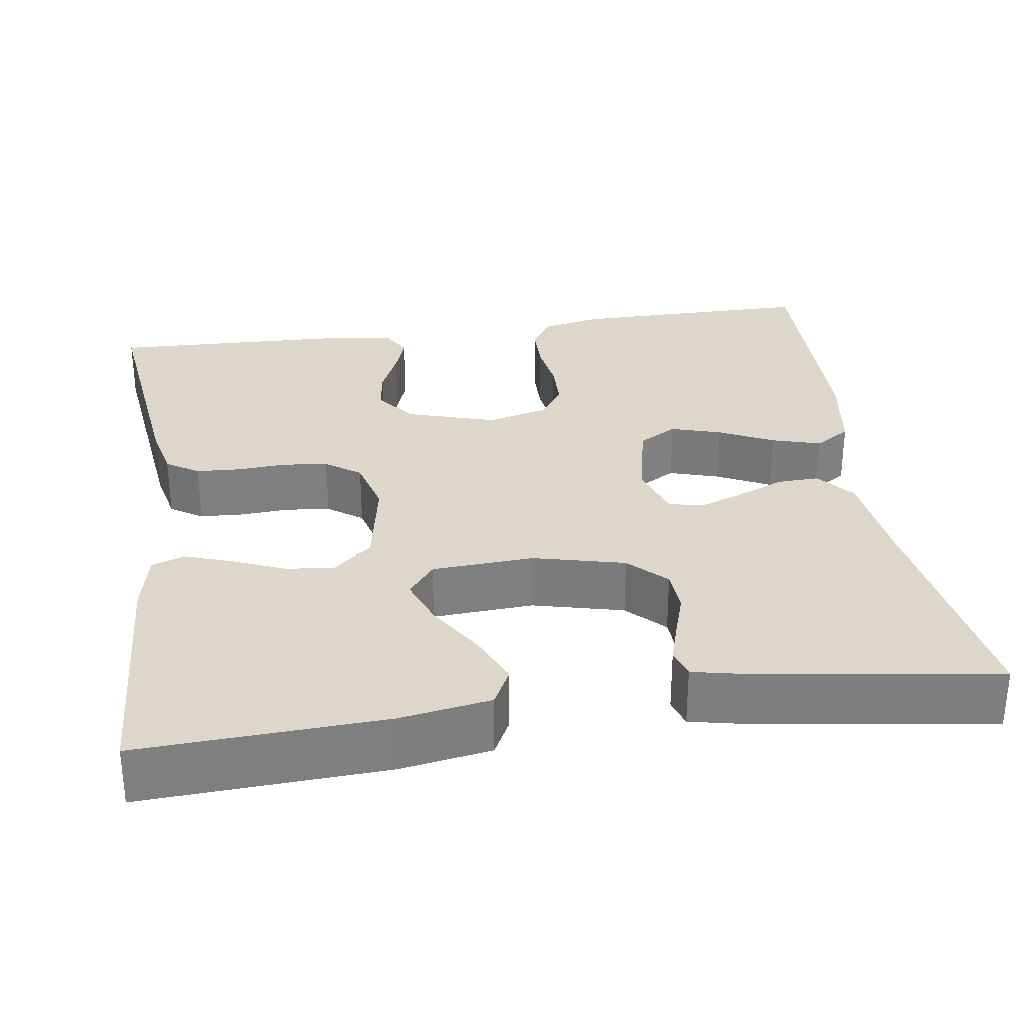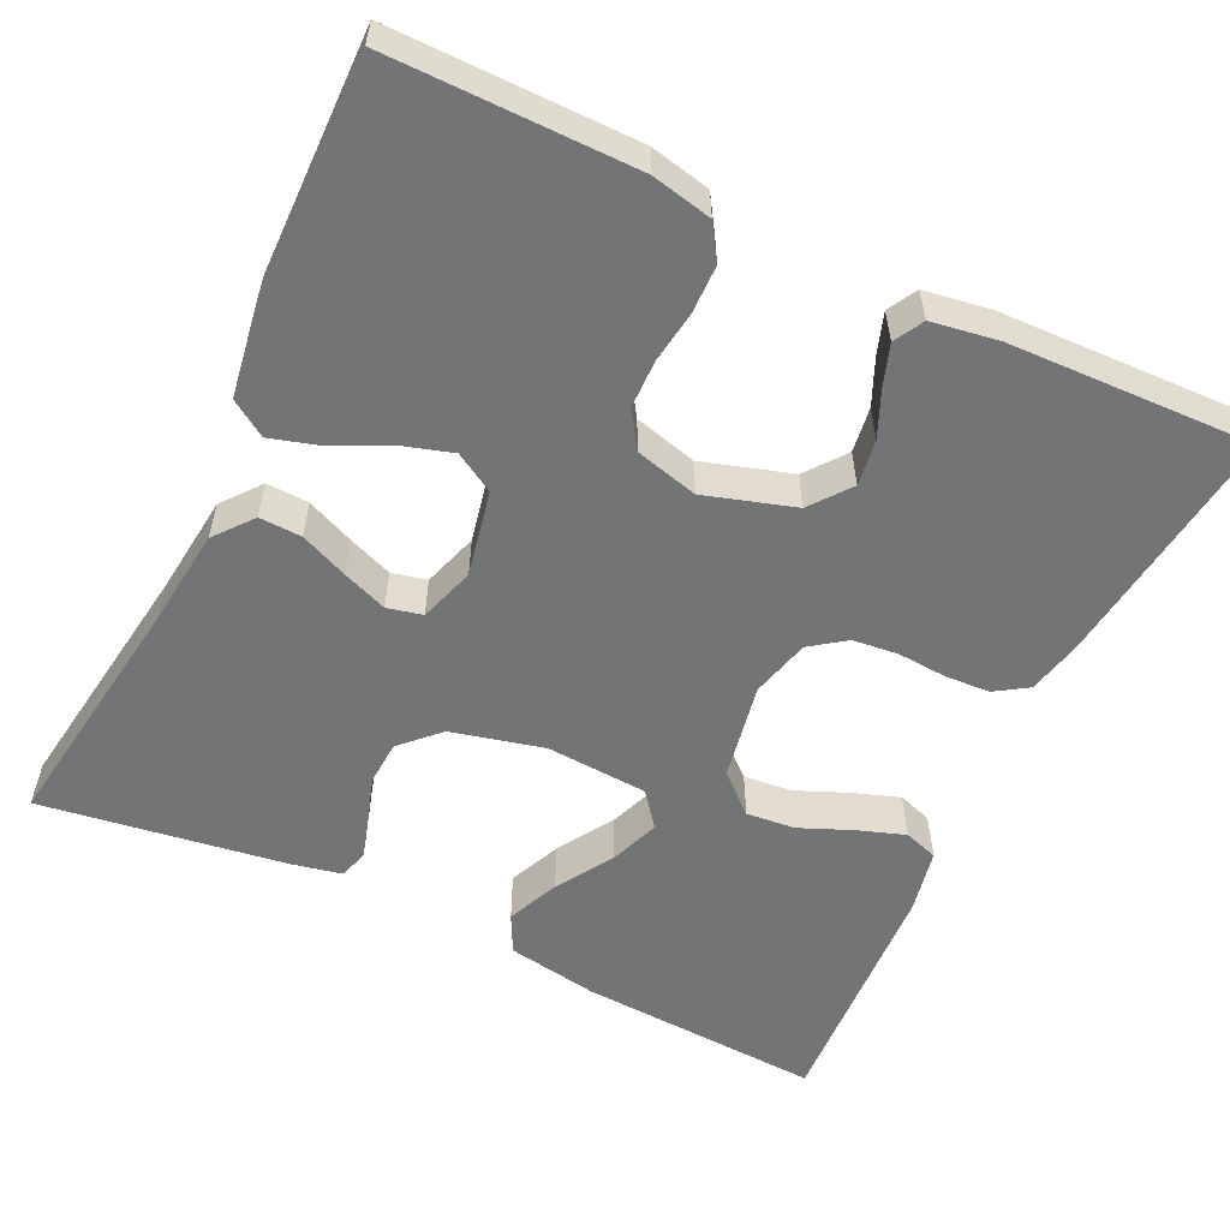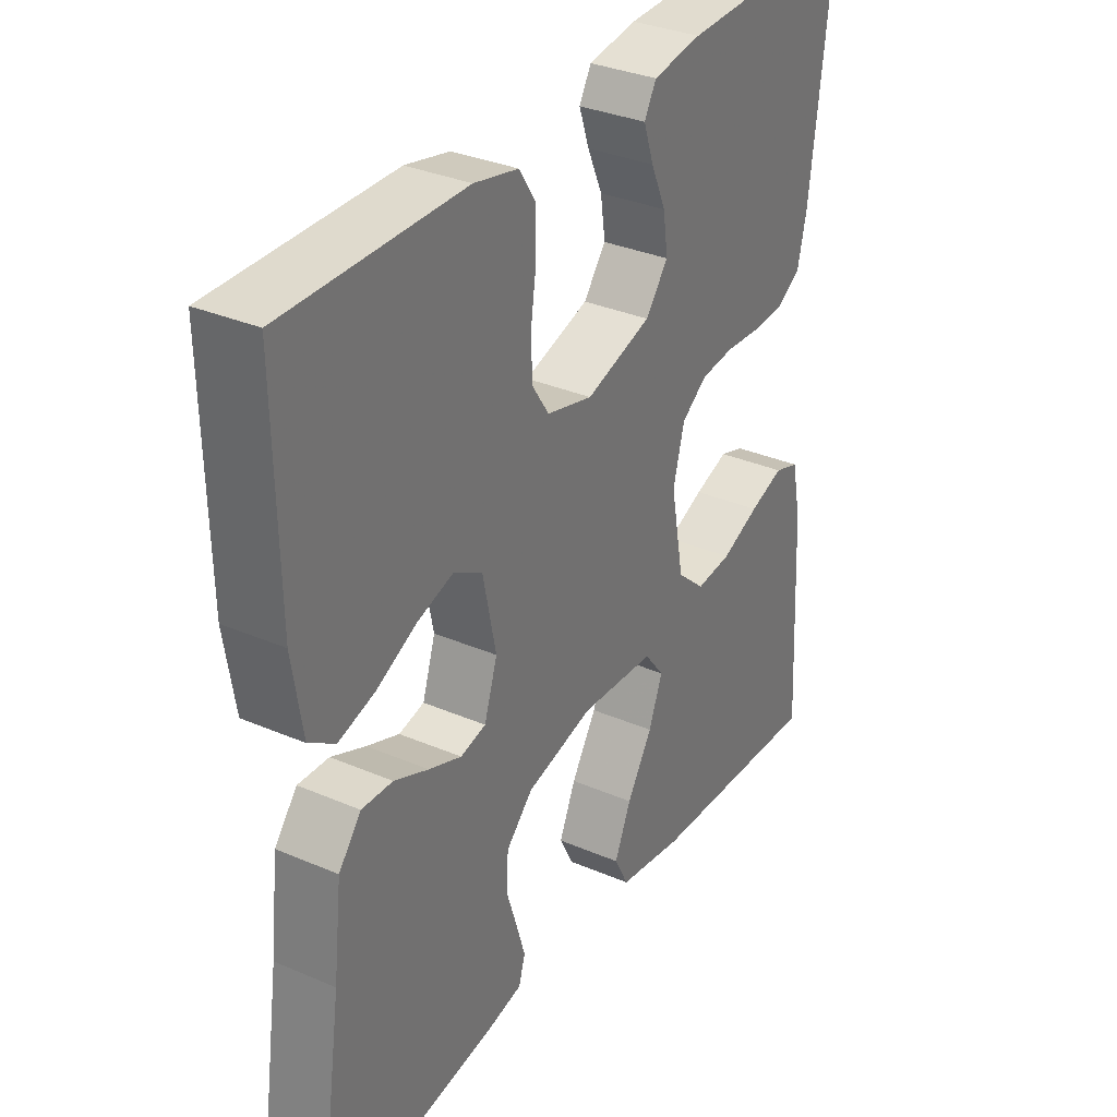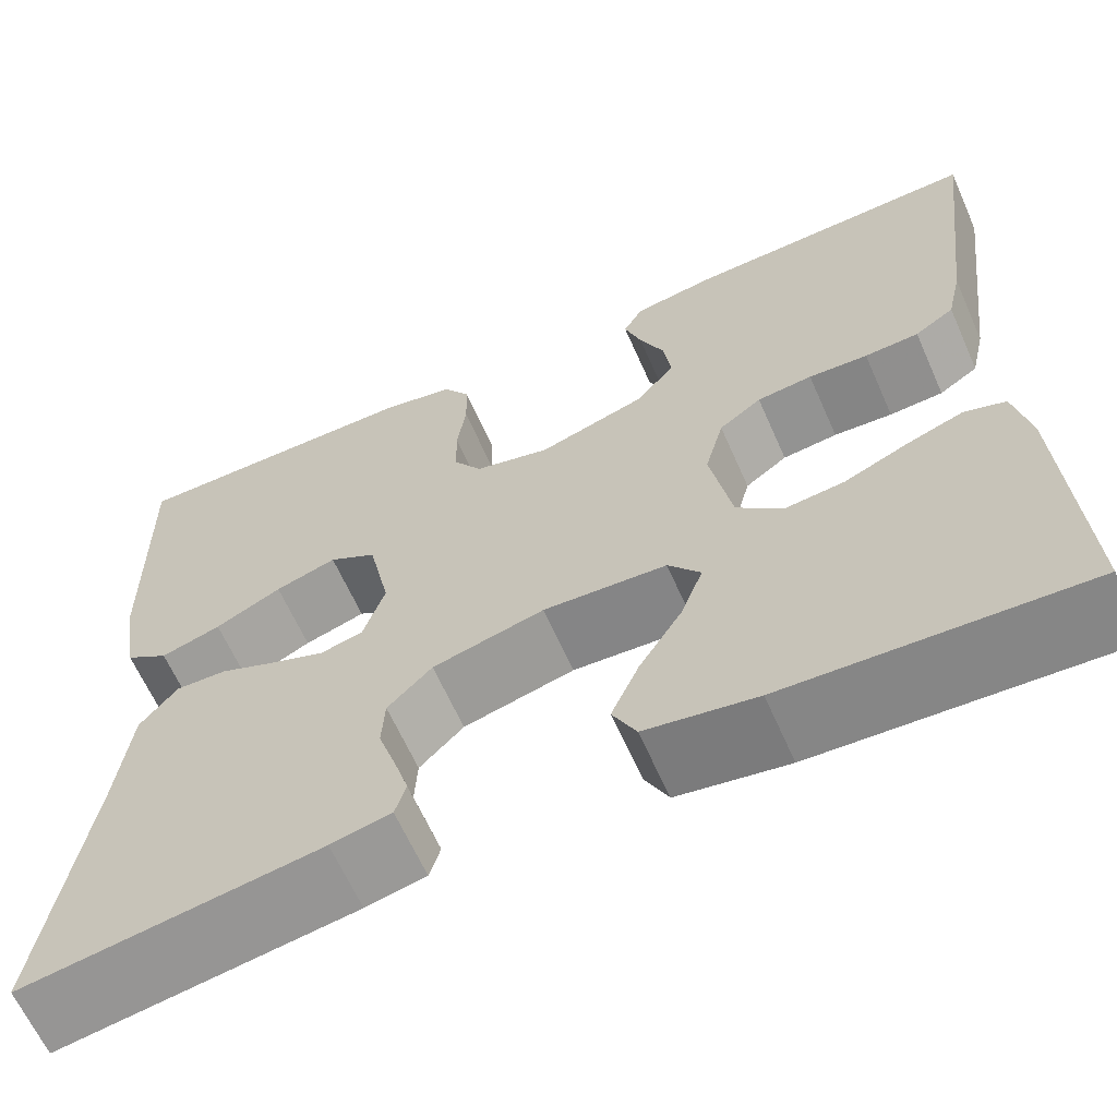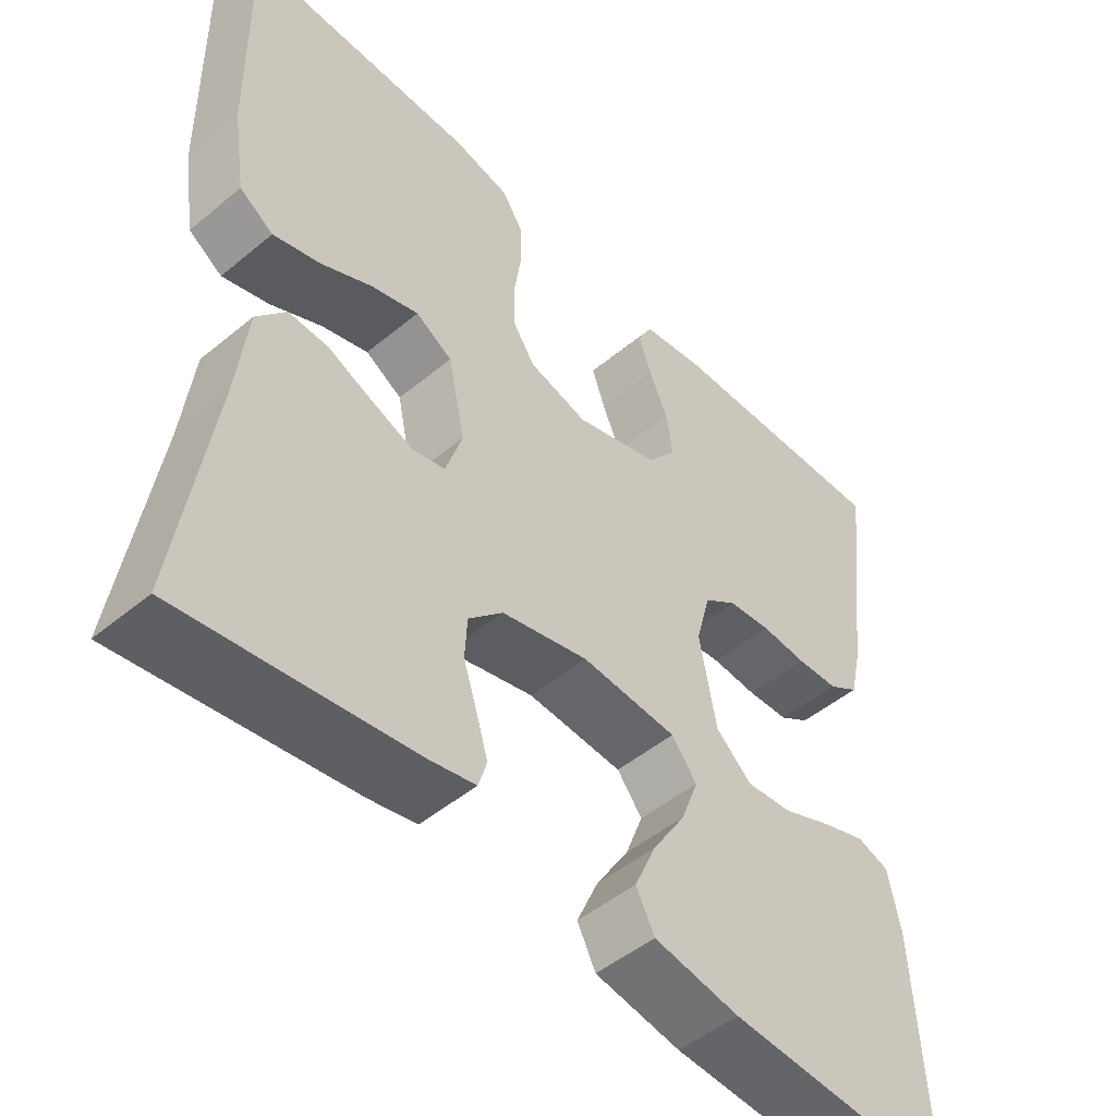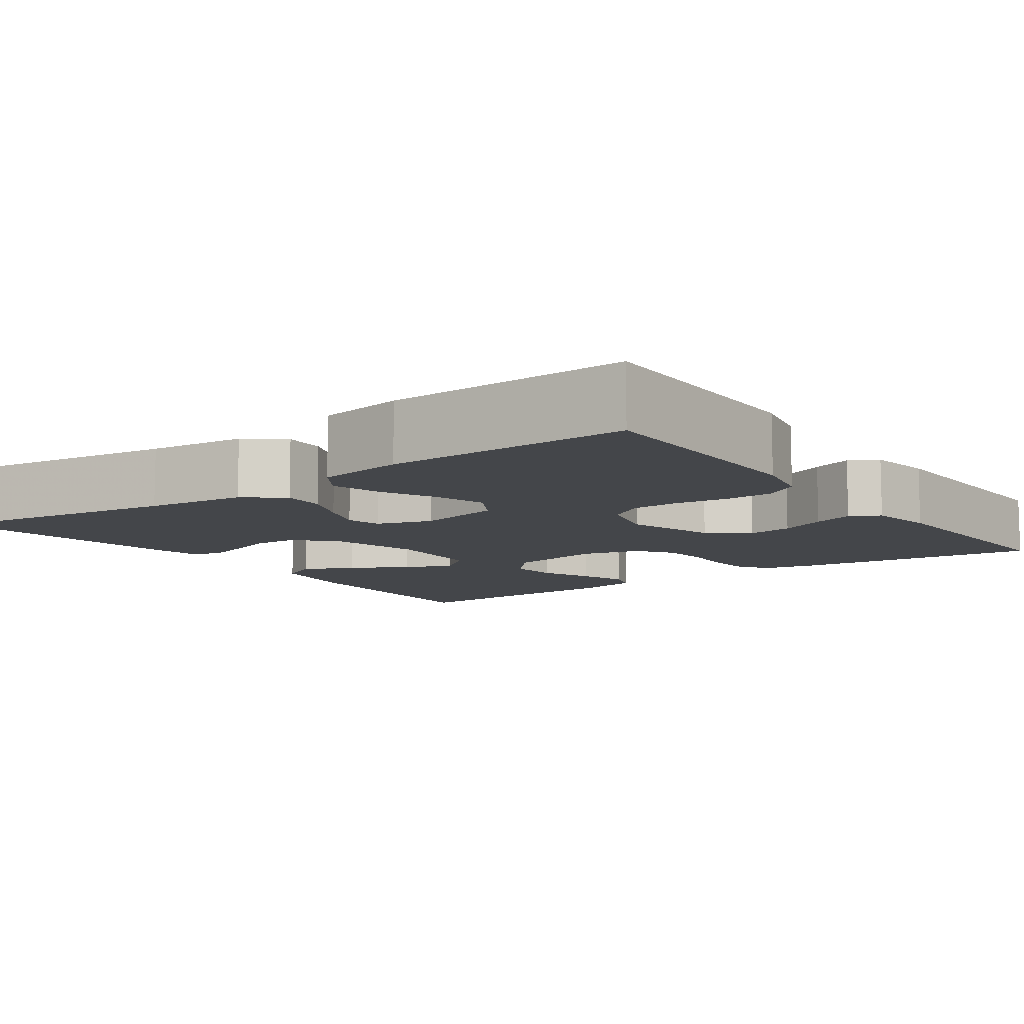
<metadata>
{"format":"obj","ext":"obj","renderer":"f3d","projection":"perspective","resolution":1024,"background":"white","views":[{"elev":30.5,"azim":171.7,"up":"+Y"},{"elev":-56.2,"azim":-25.6,"up":"+Y"},{"elev":33.0,"azim":-59.3,"up":"+Z"},{"elev":-63.8,"azim":23.9,"up":"+Z"},{"elev":-49.4,"azim":-47.6,"up":"+Z"},{"elev":-9.5,"azim":-54.2,"up":"+Y"}]}
</metadata>
<code>
v 0.5 0.07 -0.5
v 0.2 0.07 -0.484
v 0.088 0.07 -0.465
v 0.064 0.07 -0.418
v 0.092 0.07 -0.354
v 0.135 0.07 -0.285
v 0.158 0.07 -0.224
v 0.125 0.07 -0.182
v 0 0.07 -0.174
v -0.113 0.07 -0.202
v -0.158 0.07 -0.247
v -0.161 0.07 -0.301
v -0.143 0.07 -0.357
v -0.128 0.07 -0.407
v -0.139 0.07 -0.443
v -0.2 0.07 -0.456
v -0.5 0.07 -0.5
v -0.456 0.07 -0.2
v -0.442 0.07 -0.077
v -0.404 0.07 -0.03
v -0.352 0.07 -0.032
v -0.294 0.07 -0.057
v -0.239 0.07 -0.078
v -0.196 0.07 -0.068
v -0.174 0.07 0
v -0.196 0.07 0.105
v -0.244 0.07 0.133
v -0.306 0.07 0.114
v -0.373 0.07 0.081
v -0.434 0.07 0.063
v -0.478 0.07 0.092
v -0.495 0.07 0.2
v -0.5 0.07 0.5
v -0.2 0.07 0.499
v -0.126 0.07 0.483
v -0.099 0.07 0.441
v -0.098 0.07 0.382
v -0.107 0.07 0.319
v -0.106 0.07 0.259
v -0.077 0.07 0.215
v 0 0.07 0.195
v 0.11 0.07 0.229
v 0.148 0.07 0.278
v 0.14 0.07 0.334
v 0.115 0.07 0.391
v 0.098 0.07 0.441
v 0.118 0.07 0.477
v 0.2 0.07 0.49
v 0.5 0.07 0.5
v 0.463 0.07 0.2
v 0.448 0.07 0.134
v 0.408 0.07 0.108
v 0.353 0.07 0.105
v 0.293 0.07 0.109
v 0.237 0.07 0.103
v 0.194 0.07 0.072
v 0.175 0.07 0
v 0.197 0.07 -0.119
v 0.244 0.07 -0.161
v 0.304 0.07 -0.155
v 0.368 0.07 -0.128
v 0.426 0.07 -0.108
v 0.468 0.07 -0.122
v 0.484 0.07 -0.2
v 0.5 0 -0.5
v 0.2 0 -0.484
v 0.088 0 -0.465
v 0.064 0 -0.418
v 0.092 0 -0.354
v 0.135 0 -0.285
v 0.158 0 -0.224
v 0.125 0 -0.182
v 0 0 -0.174
v -0.113 0 -0.202
v -0.158 0 -0.247
v -0.161 0 -0.301
v -0.143 0 -0.357
v -0.128 0 -0.407
v -0.139 0 -0.443
v -0.2 0 -0.456
v -0.5 0 -0.5
v -0.456 0 -0.2
v -0.442 0 -0.077
v -0.404 0 -0.03
v -0.352 0 -0.032
v -0.294 0 -0.057
v -0.239 0 -0.078
v -0.196 0 -0.068
v -0.174 0 0
v -0.196 0 0.105
v -0.244 0 0.133
v -0.306 0 0.114
v -0.373 0 0.081
v -0.434 0 0.063
v -0.478 0 0.092
v -0.495 0 0.2
v -0.5 0 0.5
v -0.2 0 0.499
v -0.126 0 0.483
v -0.099 0 0.441
v -0.098 0 0.382
v -0.107 0 0.319
v -0.106 0 0.259
v -0.077 0 0.215
v 0 0 0.195
v 0.11 0 0.229
v 0.148 0 0.278
v 0.14 0 0.334
v 0.115 0 0.391
v 0.098 0 0.441
v 0.118 0 0.477
v 0.2 0 0.49
v 0.5 0 0.5
v 0.463 0 0.2
v 0.448 0 0.134
v 0.408 0 0.108
v 0.353 0 0.105
v 0.293 0 0.109
v 0.237 0 0.103
v 0.194 0 0.072
v 0.175 0 0
v 0.197 0 -0.119
v 0.244 0 -0.161
v 0.304 0 -0.155
v 0.368 0 -0.128
v 0.426 0 -0.108
v 0.468 0 -0.122
v 0.484 0 -0.2
f 4 5 6
f 3 4 6
f 2 3 6
f 1 2 6
f 64 1 6
f 63 64 6
f 62 63 6
f 61 62 6
f 60 61 6
f 59 60 6 7
f 58 59 7 8
f 57 58 8 9
f 56 57 9 10
f 52 53 54
f 51 52 54
f 50 51 54
f 49 50 54
f 48 49 54
f 47 48 54
f 46 47 54
f 45 46 54
f 44 45 54
f 43 44 54 55
f 42 43 55 56
f 36 37 38
f 35 36 38
f 34 35 38
f 33 34 38
f 32 33 38
f 31 32 38
f 30 31 38
f 29 30 38
f 28 29 38
f 27 28 38 39
f 26 27 39 40
f 20 21 22
f 19 20 22
f 18 19 22
f 18 22 23
f 17 18 23
f 16 17 23
f 15 16 23
f 14 15 23
f 13 14 23
f 12 13 23
f 11 12 23 24
f 41 42 56 10
f 40 41 10
f 26 40 10
f 25 26 10
f 10 11 24 25
f 70 69 68
f 70 68 67
f 70 67 66
f 70 66 65
f 70 65 128
f 70 128 127
f 70 127 126
f 70 126 125
f 70 125 124
f 71 70 124 123
f 72 71 123 122
f 73 72 122 121
f 74 73 121 120
f 118 117 116
f 118 116 115
f 118 115 114
f 118 114 113
f 118 113 112
f 118 112 111
f 118 111 110
f 118 110 109
f 118 109 108
f 119 118 108 107
f 120 119 107 106
f 102 101 100
f 102 100 99
f 102 99 98
f 102 98 97
f 102 97 96
f 102 96 95
f 102 95 94
f 102 94 93
f 102 93 92
f 103 102 92 91
f 104 103 91 90
f 86 85 84
f 86 84 83
f 86 83 82
f 87 86 82
f 87 82 81
f 87 81 80
f 87 80 79
f 87 79 78
f 87 78 77
f 87 77 76
f 88 87 76 75
f 74 120 106 105
f 74 105 104
f 74 104 90
f 74 90 89
f 89 88 75 74
f 1 65 66 2
f 2 66 67 3
f 3 67 68 4
f 4 68 69 5
f 5 69 70 6
f 6 70 71 7
f 7 71 72 8
f 8 72 73 9
f 9 73 74 10
f 10 74 75 11
f 11 75 76 12
f 12 76 77 13
f 13 77 78 14
f 14 78 79 15
f 15 79 80 16
f 16 80 81 17
f 17 81 82 18
f 18 82 83 19
f 19 83 84 20
f 20 84 85 21
f 21 85 86 22
f 22 86 87 23
f 23 87 88 24
f 24 88 89 25
f 25 89 90 26
f 26 90 91 27
f 27 91 92 28
f 28 92 93 29
f 29 93 94 30
f 30 94 95 31
f 31 95 96 32
f 32 96 97 33
f 33 97 98 34
f 34 98 99 35
f 35 99 100 36
f 36 100 101 37
f 37 101 102 38
f 38 102 103 39
f 39 103 104 40
f 40 104 105 41
f 41 105 106 42
f 42 106 107 43
f 43 107 108 44
f 44 108 109 45
f 45 109 110 46
f 46 110 111 47
f 47 111 112 48
f 48 112 113 49
f 49 113 114 50
f 50 114 115 51
f 51 115 116 52
f 52 116 117 53
f 53 117 118 54
f 54 118 119 55
f 55 119 120 56
f 56 120 121 57
f 57 121 122 58
f 58 122 123 59
f 59 123 124 60
f 60 124 125 61
f 61 125 126 62
f 62 126 127 63
f 63 127 128 64
f 64 128 65 1

</code>
